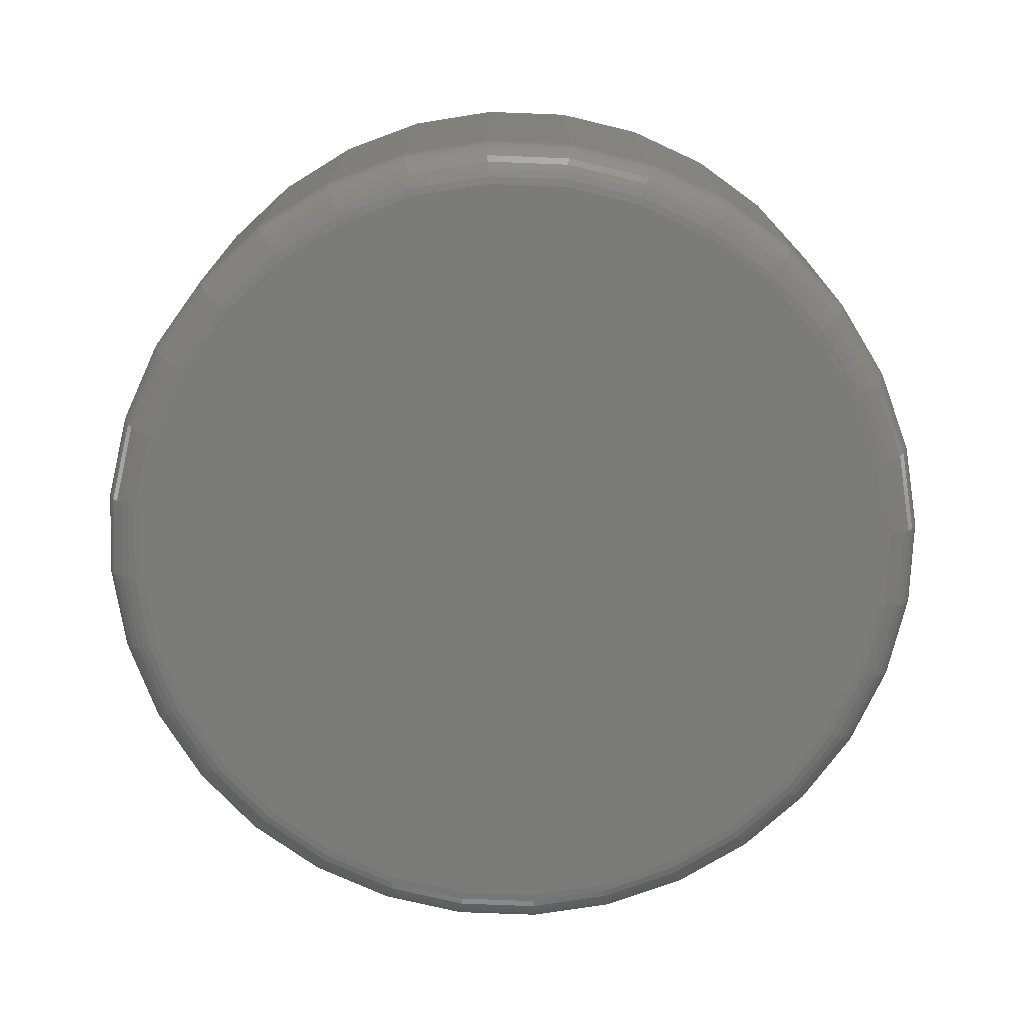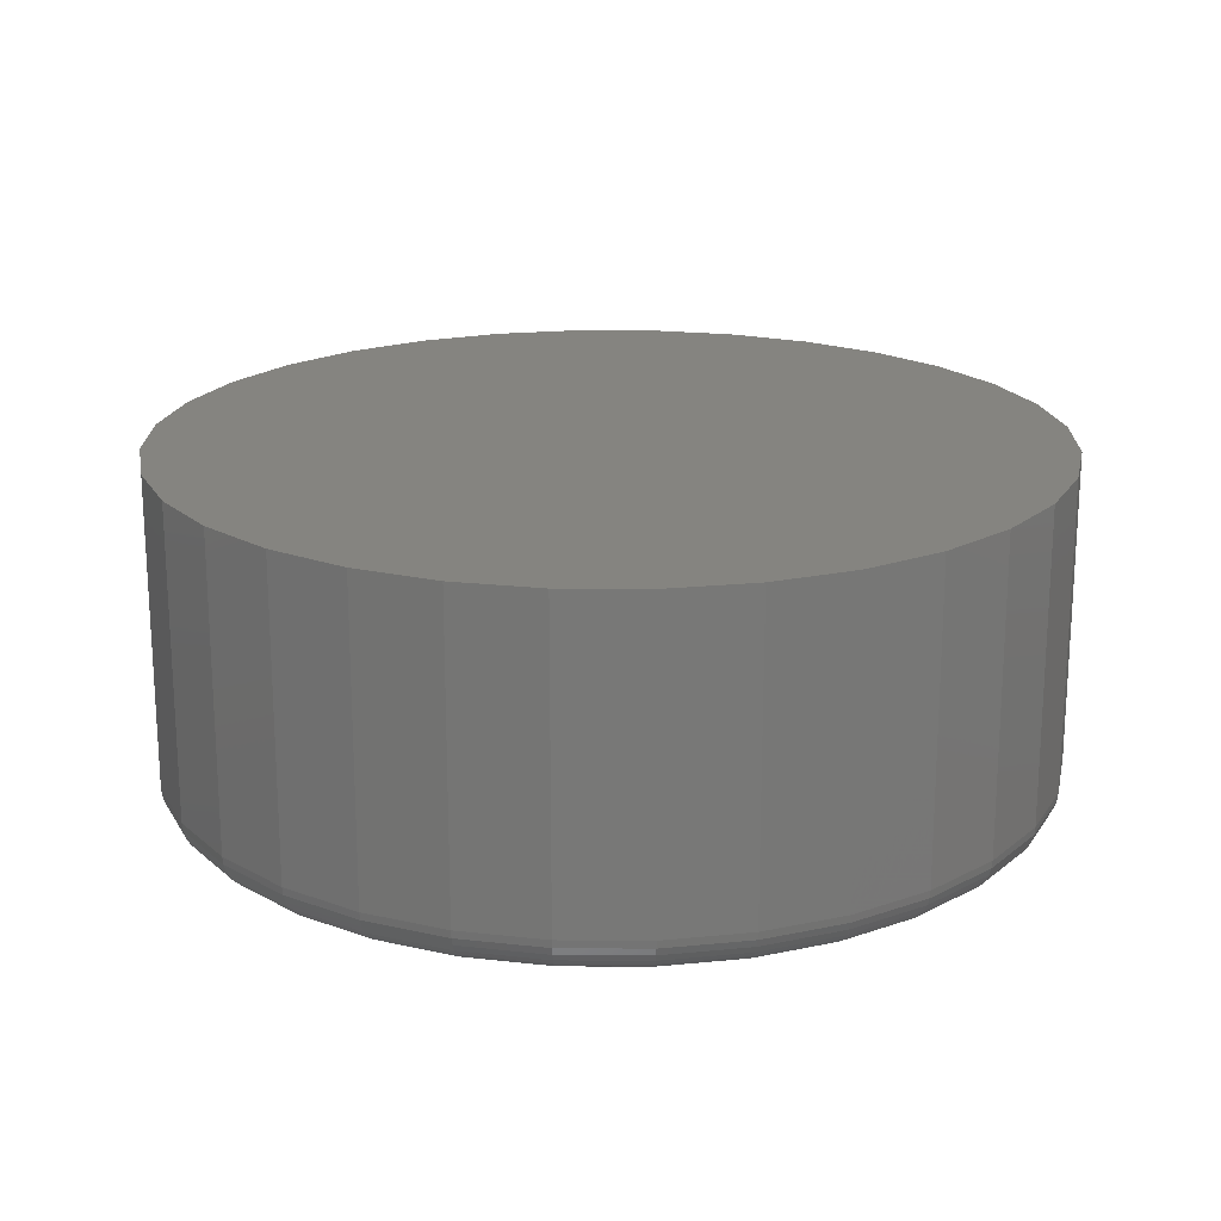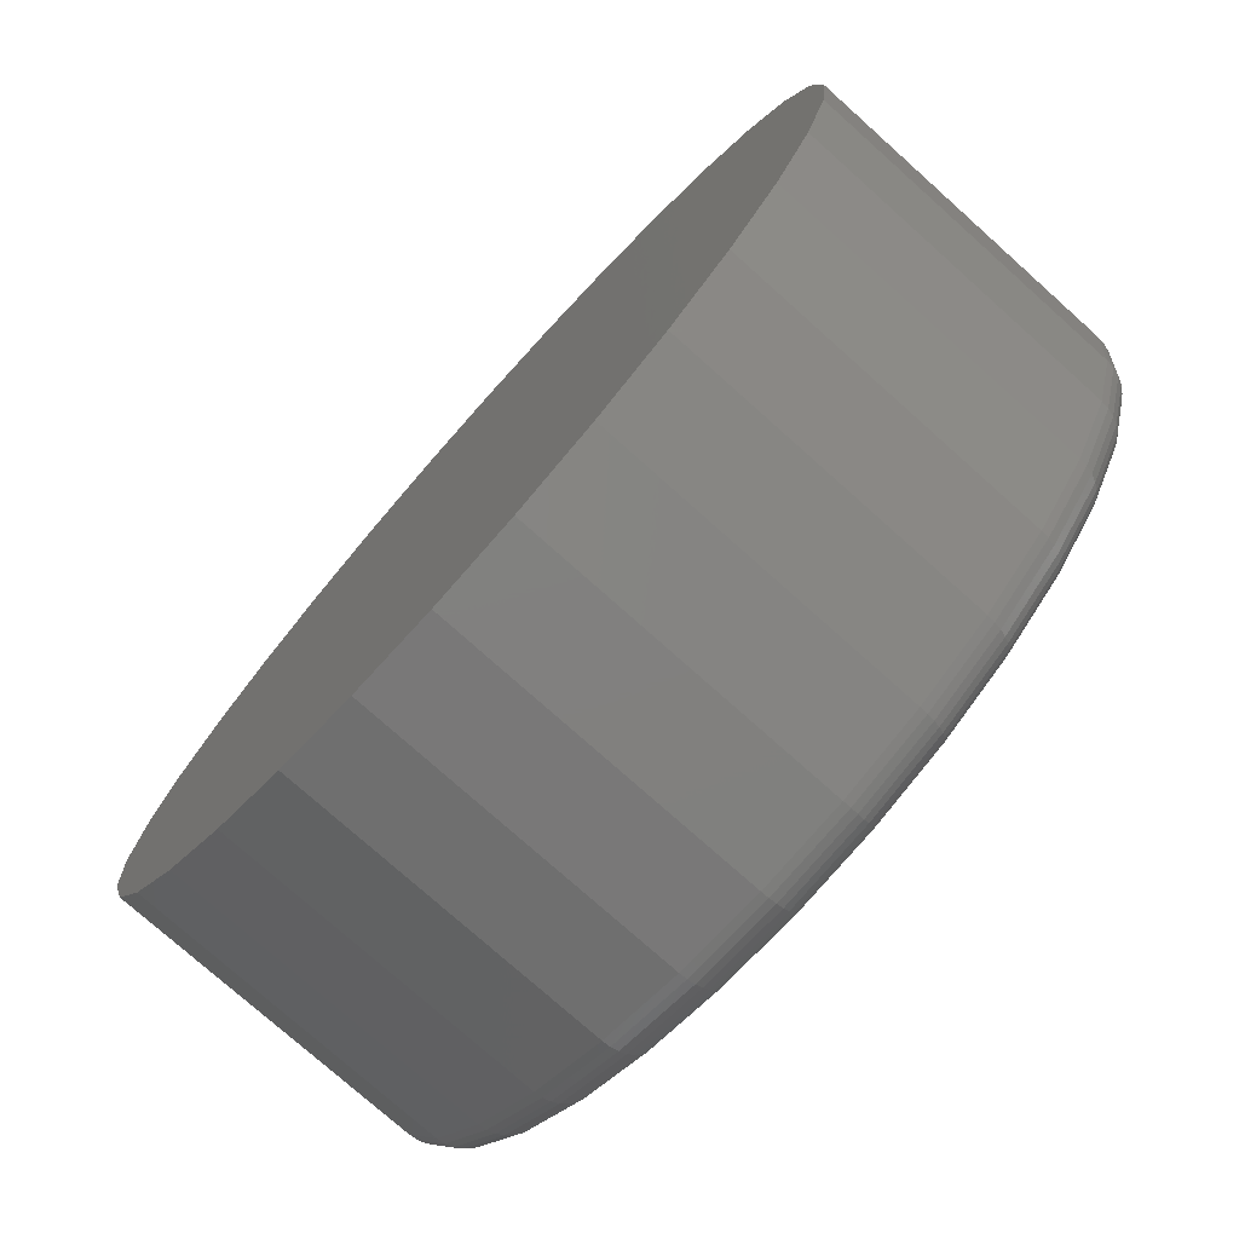
<metadata>
{"format":"stl","ext":"stl","renderer":"f3d","projection":"perspective","resolution":1024,"background":"white","views":[{"elev":-74.0,"azim":48.4,"up":"+Z"},{"elev":19.5,"azim":-151.2,"up":"+Z"},{"elev":-76.2,"azim":48.2,"up":"+Y"}]}
</metadata>
<code>
# stl→obj: 320 verts, 636 faces
v 0.007895 0.3161 0
v 0.06957 0.31 0
v -0.05378 0.31 0
v 0.007895 -0.3161 0
v -0.05378 -0.31 0
v 0.06957 -0.31 0
v -0.1131 -0.2921 0
v 0.1289 -0.2921 0
v -0.1677 -0.2628 0
v 0.1835 -0.2628 0
v -0.2156 -0.2235 0
v 0.2314 -0.2235 0
v -0.2549 -0.1756 0
v 0.2707 -0.1756 0
v -0.2842 -0.121 0
v 0.3 -0.121 0
v -0.3021 -0.06167 0
v 0.3179 -0.06167 0
v -0.3082 -2.447e-16 0
v 0.324 -8.003e-17 0
v -0.3021 0.06167 0
v 0.3179 0.06167 0
v -0.2842 0.121 0
v 0.3 0.121 0
v -0.2549 0.1756 0
v 0.2707 0.1756 0
v -0.2156 0.2235 0
v 0.2314 0.2235 0
v -0.1677 0.2628 0
v 0.1835 0.2628 0
v -0.1131 0.2921 0
v 0.1289 0.2921 0
v 0.3553 -7.021e-16 0.03125
v 0.3553 0 0.2734
v 0.3486 -0.06777 0.03125
v 0.3486 -0.06777 0.2734
v 0.3288 -0.1329 0.03125
v 0.3288 -0.1329 0.2734
v 0.2967 -0.193 0.03125
v 0.2967 -0.193 0.2734
v 0.2535 -0.2456 0.03125
v 0.2535 -0.2456 0.2734
v 0.2009 -0.2888 0.03125
v 0.2009 -0.2888 0.2734
v 0.1408 -0.3209 0.03125
v 0.1408 -0.3209 0.2734
v 0.07566 -0.3407 0.03125
v 0.07566 -0.3407 0.2734
v 0.007895 -0.3474 0.03125
v 0.007895 -0.3474 0.2734
v -0.05987 -0.3407 0.03125
v -0.05987 -0.3407 0.2734
v -0.125 -0.3209 0.03125
v -0.125 -0.3209 0.2734
v -0.1851 -0.2888 0.03125
v -0.1851 -0.2888 0.2734
v -0.2377 -0.2456 0.03125
v -0.2377 -0.2456 0.2734
v -0.2809 -0.193 0.03125
v -0.2809 -0.193 0.2734
v -0.313 -0.1329 0.03125
v -0.313 -0.1329 0.2734
v -0.3328 -0.06777 0.03125
v -0.3328 -0.06777 0.2734
v -0.3395 1.968e-16 0.03125
v -0.3395 1.968e-16 0.2734
v -0.3328 0.06777 0.03125
v -0.3328 0.06777 0.2734
v -0.313 0.1329 0.03125
v -0.313 0.1329 0.2734
v -0.2809 0.193 0.03125
v -0.2809 0.193 0.2734
v -0.2377 0.2456 0.03125
v -0.2377 0.2456 0.2734
v -0.1851 0.2888 0.03125
v -0.1851 0.2888 0.2734
v -0.125 0.3209 0.03125
v -0.125 0.3209 0.2734
v -0.05987 0.3407 0.03125
v -0.05987 0.3407 0.2734
v 0.007895 0.3474 0.03125
v 0.007895 0.3474 0.2734
v 0.07566 0.3407 0.03125
v 0.07566 0.3407 0.2734
v 0.1408 0.3209 0.03125
v 0.1408 0.3209 0.2734
v 0.2009 0.2888 0.03125
v 0.2009 0.2888 0.2734
v 0.2535 0.2456 0.03125
v 0.2535 0.2456 0.2734
v 0.2967 0.193 0.03125
v 0.2967 0.193 0.2734
v 0.3288 0.1329 0.03125
v 0.3288 0.1329 0.2734
v 0.3486 0.06777 0.03125
v 0.3486 0.06777 0.2734
v 0.3547 0 0.02515
v 0.348 -0.06765 0.02515
v 0.3529 0 0.01929
v 0.3463 -0.0673 0.01929
v 0.35 0 0.01389
v 0.3434 -0.06674 0.01389
v 0.3461 0 0.009153
v 0.3396 -0.06598 0.009153
v 0.3414 0 0.005267
v 0.335 -0.06506 0.005267
v 0.336 0 0.002379
v 0.3297 -0.064 0.002379
v 0.3301 0 0.0006005
v 0.3239 -0.06286 0.0006005
v -0.3322 -0.06765 0.02515
v -0.3389 -1.388e-16 0.02515
v -0.3305 -0.0673 0.01929
v -0.3371 -1.388e-16 0.01929
v -0.3276 -0.06674 0.01389
v -0.3342 -1.388e-16 0.01389
v -0.3238 -0.06598 0.009153
v -0.3303 -1.665e-16 0.009153
v -0.3192 -0.06506 0.005267
v -0.3256 -1.388e-16 0.005267
v -0.3139 -0.064 0.002379
v -0.3202 -1.388e-16 0.002379
v -0.3081 -0.06286 0.0006005
v -0.3143 -1.388e-16 0.0006005
v -0.3125 -0.1327 0.02515
v -0.3108 -0.132 0.01929
v -0.3082 -0.1309 0.01389
v -0.3046 -0.1294 0.009153
v -0.3002 -0.1276 0.005267
v -0.2952 -0.1255 0.002379
v -0.2898 -0.1233 0.0006005
v -0.2804 -0.1927 0.02515
v -0.279 -0.1917 0.01929
v -0.2766 -0.1901 0.01389
v -0.2733 -0.1879 0.009153
v -0.2694 -0.1853 0.005267
v -0.2649 -0.1823 0.002379
v -0.26 -0.179 0.0006005
v -0.2373 -0.2452 0.02515
v -0.236 -0.2439 0.01929
v -0.234 -0.2419 0.01389
v -0.2313 -0.2392 0.009153
v -0.2279 -0.2358 0.005267
v -0.2241 -0.232 0.002379
v -0.2199 -0.2278 0.0006005
v -0.1848 -0.2883 0.02515
v -0.1838 -0.2868 0.01929
v -0.1822 -0.2844 0.01389
v -0.18 -0.2812 0.009153
v -0.1774 -0.2773 0.005267
v -0.1744 -0.2728 0.002379
v -0.1711 -0.2679 0.0006005
v -0.1248 -0.3204 0.02515
v -0.1241 -0.3187 0.01929
v -0.123 -0.3161 0.01389
v -0.1215 -0.3125 0.009153
v -0.1197 -0.3081 0.005267
v -0.1177 -0.3031 0.002379
v -0.1154 -0.2977 0.0006005
v -0.05976 -0.3401 0.02515
v -0.05941 -0.3384 0.01929
v -0.05885 -0.3355 0.01389
v -0.05809 -0.3317 0.009153
v -0.05716 -0.3271 0.005267
v -0.05611 -0.3218 0.002379
v -0.05497 -0.316 0.0006005
v 0.007895 -0.3468 0.02515
v 0.007895 -0.345 0.01929
v 0.007895 -0.3421 0.01389
v 0.007895 -0.3382 0.009153
v 0.007895 -0.3335 0.005267
v 0.007895 -0.3281 0.002379
v 0.007895 -0.3222 0.0006005
v 0.07555 -0.3401 0.02515
v 0.0752 -0.3384 0.01929
v 0.07464 -0.3355 0.01389
v 0.07388 -0.3317 0.009153
v 0.07295 -0.3271 0.005267
v 0.0719 -0.3218 0.002379
v 0.07076 -0.316 0.0006005
v 0.1406 -0.3204 0.02515
v 0.1399 -0.3187 0.01929
v 0.1388 -0.3161 0.01389
v 0.1373 -0.3125 0.009153
v 0.1355 -0.3081 0.005267
v 0.1334 -0.3031 0.002379
v 0.1312 -0.2977 0.0006005
v 0.2005 -0.2883 0.02515
v 0.1996 -0.2868 0.01929
v 0.198 -0.2844 0.01389
v 0.1958 -0.2812 0.009153
v 0.1932 -0.2773 0.005267
v 0.1902 -0.2728 0.002379
v 0.1869 -0.2679 0.0006005
v 0.2531 -0.2452 0.02515
v 0.2518 -0.2439 0.01929
v 0.2498 -0.2419 0.01389
v 0.247 -0.2392 0.009153
v 0.2437 -0.2358 0.005267
v 0.2399 -0.232 0.002379
v 0.2357 -0.2278 0.0006005
v 0.2962 -0.1927 0.02515
v 0.2947 -0.1917 0.01929
v 0.2923 -0.1901 0.01389
v 0.2891 -0.1879 0.009153
v 0.2852 -0.1853 0.005267
v 0.2807 -0.1823 0.002379
v 0.2758 -0.179 0.0006005
v 0.3283 -0.1327 0.02515
v 0.3266 -0.132 0.01929
v 0.324 -0.1309 0.01389
v 0.3204 -0.1294 0.009153
v 0.316 -0.1276 0.005267
v 0.311 -0.1255 0.002379
v 0.3056 -0.1233 0.0006005
v -0.3322 0.06765 0.02515
v -0.3305 0.0673 0.01929
v -0.3276 0.06674 0.01389
v -0.3238 0.06598 0.009153
v -0.3192 0.06506 0.005267
v -0.3139 0.064 0.002379
v -0.3081 0.06286 0.0006005
v 0.348 0.06765 0.02515
v 0.3463 0.0673 0.01929
v 0.3434 0.06674 0.01389
v 0.3396 0.06598 0.009153
v 0.335 0.06506 0.005267
v 0.3297 0.064 0.002379
v 0.3239 0.06286 0.0006005
v 0.3283 0.1327 0.02515
v 0.3266 0.132 0.01929
v 0.324 0.1309 0.01389
v 0.3204 0.1294 0.009153
v 0.316 0.1276 0.005267
v 0.311 0.1255 0.002379
v 0.3056 0.1233 0.0006005
v 0.2962 0.1927 0.02515
v 0.2947 0.1917 0.01929
v 0.2923 0.1901 0.01389
v 0.2891 0.1879 0.009153
v 0.2852 0.1853 0.005267
v 0.2807 0.1823 0.002379
v 0.2758 0.179 0.0006005
v 0.2531 0.2452 0.02515
v 0.2518 0.2439 0.01929
v 0.2498 0.2419 0.01389
v 0.247 0.2392 0.009153
v 0.2437 0.2358 0.005267
v 0.2399 0.232 0.002379
v 0.2357 0.2278 0.0006005
v 0.2005 0.2883 0.02515
v 0.1996 0.2868 0.01929
v 0.198 0.2844 0.01389
v 0.1958 0.2812 0.009153
v 0.1932 0.2773 0.005267
v 0.1902 0.2728 0.002379
v 0.1869 0.2679 0.0006005
v 0.1406 0.3204 0.02515
v 0.1399 0.3187 0.01929
v 0.1388 0.3161 0.01389
v 0.1373 0.3125 0.009153
v 0.1355 0.3081 0.005267
v 0.1334 0.3031 0.002379
v 0.1312 0.2977 0.0006005
v 0.07555 0.3401 0.02515
v 0.0752 0.3384 0.01929
v 0.07464 0.3355 0.01389
v 0.07388 0.3317 0.009153
v 0.07295 0.3271 0.005267
v 0.0719 0.3218 0.002379
v 0.07076 0.316 0.0006005
v 0.007895 0.3468 0.02515
v 0.007895 0.345 0.01929
v 0.007895 0.3421 0.01389
v 0.007895 0.3382 0.009153
v 0.007895 0.3335 0.005267
v 0.007895 0.3281 0.002379
v 0.007895 0.3222 0.0006005
v -0.05976 0.3401 0.02515
v -0.05941 0.3384 0.01929
v -0.05885 0.3355 0.01389
v -0.05809 0.3317 0.009153
v -0.05716 0.3271 0.005267
v -0.05611 0.3218 0.002379
v -0.05497 0.316 0.0006005
v -0.1248 0.3204 0.02515
v -0.1241 0.3187 0.01929
v -0.123 0.3161 0.01389
v -0.1215 0.3125 0.009153
v -0.1197 0.3081 0.005267
v -0.1177 0.3031 0.002379
v -0.1154 0.2977 0.0006005
v -0.1848 0.2883 0.02515
v -0.1838 0.2868 0.01929
v -0.1822 0.2844 0.01389
v -0.18 0.2812 0.009153
v -0.1774 0.2773 0.005267
v -0.1744 0.2728 0.002379
v -0.1711 0.2679 0.0006005
v -0.2373 0.2452 0.02515
v -0.236 0.2439 0.01929
v -0.234 0.2419 0.01389
v -0.2313 0.2392 0.009153
v -0.2279 0.2358 0.005267
v -0.2241 0.232 0.002379
v -0.2199 0.2278 0.0006005
v -0.2804 0.1927 0.02515
v -0.279 0.1917 0.01929
v -0.2766 0.1901 0.01389
v -0.2733 0.1879 0.009153
v -0.2694 0.1853 0.005267
v -0.2649 0.1823 0.002379
v -0.26 0.179 0.0006005
v -0.3125 0.1327 0.02515
v -0.3108 0.132 0.01929
v -0.3082 0.1309 0.01389
v -0.3046 0.1294 0.009153
v -0.3002 0.1276 0.005267
v -0.2952 0.1255 0.002379
v -0.2898 0.1233 0.0006005
f 1 2 3
f 4 5 6
f 6 5 7
f 6 7 8
f 8 7 9
f 8 9 10
f 10 9 11
f 10 11 12
f 12 11 13
f 12 13 14
f 14 13 15
f 14 15 16
f 16 15 17
f 16 17 18
f 18 17 19
f 18 19 20
f 20 19 21
f 20 21 22
f 22 21 23
f 22 23 24
f 24 23 25
f 24 25 26
f 26 25 27
f 26 27 28
f 28 27 29
f 28 29 30
f 30 29 31
f 30 31 32
f 32 31 3
f 32 3 2
f 33 34 35
f 35 34 36
f 35 36 37
f 37 36 38
f 37 38 39
f 39 38 40
f 39 40 41
f 41 40 42
f 41 42 43
f 43 42 44
f 43 44 45
f 45 44 46
f 45 46 47
f 47 46 48
f 47 48 49
f 49 48 50
f 49 50 51
f 51 50 52
f 51 52 53
f 53 52 54
f 53 54 55
f 55 54 56
f 55 56 57
f 57 56 58
f 57 58 59
f 59 58 60
f 59 60 61
f 61 60 62
f 61 62 63
f 63 62 64
f 63 64 65
f 65 64 66
f 65 66 67
f 67 66 68
f 67 68 69
f 69 68 70
f 69 70 71
f 71 70 72
f 71 72 73
f 73 72 74
f 73 74 75
f 75 74 76
f 75 76 77
f 77 76 78
f 77 78 79
f 79 78 80
f 79 80 81
f 81 80 82
f 81 82 83
f 83 82 84
f 83 84 85
f 85 84 86
f 85 86 87
f 87 86 88
f 87 88 89
f 89 88 90
f 89 90 91
f 91 90 92
f 91 92 93
f 93 92 94
f 93 94 95
f 95 94 96
f 95 96 33
f 33 96 34
f 33 35 97
f 97 35 98
f 97 98 99
f 99 98 100
f 99 100 101
f 101 100 102
f 101 102 103
f 103 102 104
f 103 104 105
f 105 104 106
f 105 106 107
f 107 106 108
f 107 108 109
f 109 108 110
f 109 110 20
f 20 110 18
f 63 65 111
f 111 65 112
f 111 112 113
f 113 112 114
f 113 114 115
f 115 114 116
f 115 116 117
f 117 116 118
f 117 118 119
f 119 118 120
f 119 120 121
f 121 120 122
f 121 122 123
f 123 122 124
f 123 124 17
f 17 124 19
f 61 63 125
f 125 63 111
f 125 111 126
f 126 111 113
f 126 113 127
f 127 113 115
f 127 115 128
f 128 115 117
f 128 117 129
f 129 117 119
f 129 119 130
f 130 119 121
f 130 121 131
f 131 121 123
f 131 123 15
f 15 123 17
f 59 61 132
f 132 61 125
f 132 125 133
f 133 125 126
f 133 126 134
f 134 126 127
f 134 127 135
f 135 127 128
f 135 128 136
f 136 128 129
f 136 129 137
f 137 129 130
f 137 130 138
f 138 130 131
f 138 131 13
f 13 131 15
f 57 59 139
f 139 59 132
f 139 132 140
f 140 132 133
f 140 133 141
f 141 133 134
f 141 134 142
f 142 134 135
f 142 135 143
f 143 135 136
f 143 136 144
f 144 136 137
f 144 137 145
f 145 137 138
f 145 138 11
f 11 138 13
f 55 57 146
f 146 57 139
f 146 139 147
f 147 139 140
f 147 140 148
f 148 140 141
f 148 141 149
f 149 141 142
f 149 142 150
f 150 142 143
f 150 143 151
f 151 143 144
f 151 144 152
f 152 144 145
f 152 145 9
f 9 145 11
f 53 55 153
f 153 55 146
f 153 146 154
f 154 146 147
f 154 147 155
f 155 147 148
f 155 148 156
f 156 148 149
f 156 149 157
f 157 149 150
f 157 150 158
f 158 150 151
f 158 151 159
f 159 151 152
f 159 152 7
f 7 152 9
f 51 53 160
f 160 53 153
f 160 153 161
f 161 153 154
f 161 154 162
f 162 154 155
f 162 155 163
f 163 155 156
f 163 156 164
f 164 156 157
f 164 157 165
f 165 157 158
f 165 158 166
f 166 158 159
f 166 159 5
f 5 159 7
f 49 51 167
f 167 51 160
f 167 160 168
f 168 160 161
f 168 161 169
f 169 161 162
f 169 162 170
f 170 162 163
f 170 163 171
f 171 163 164
f 171 164 172
f 172 164 165
f 172 165 173
f 173 165 166
f 173 166 4
f 4 166 5
f 47 49 174
f 174 49 167
f 174 167 175
f 175 167 168
f 175 168 176
f 176 168 169
f 176 169 177
f 177 169 170
f 177 170 178
f 178 170 171
f 178 171 179
f 179 171 172
f 179 172 180
f 180 172 173
f 180 173 6
f 6 173 4
f 45 47 181
f 181 47 174
f 181 174 182
f 182 174 175
f 182 175 183
f 183 175 176
f 183 176 184
f 184 176 177
f 184 177 185
f 185 177 178
f 185 178 186
f 186 178 179
f 186 179 187
f 187 179 180
f 187 180 8
f 8 180 6
f 43 45 188
f 188 45 181
f 188 181 189
f 189 181 182
f 189 182 190
f 190 182 183
f 190 183 191
f 191 183 184
f 191 184 192
f 192 184 185
f 192 185 193
f 193 185 186
f 193 186 194
f 194 186 187
f 194 187 10
f 10 187 8
f 41 43 195
f 195 43 188
f 195 188 196
f 196 188 189
f 196 189 197
f 197 189 190
f 197 190 198
f 198 190 191
f 198 191 199
f 199 191 192
f 199 192 200
f 200 192 193
f 200 193 201
f 201 193 194
f 201 194 12
f 12 194 10
f 39 41 202
f 202 41 195
f 202 195 203
f 203 195 196
f 203 196 204
f 204 196 197
f 204 197 205
f 205 197 198
f 205 198 206
f 206 198 199
f 206 199 207
f 207 199 200
f 207 200 208
f 208 200 201
f 208 201 14
f 14 201 12
f 37 39 209
f 209 39 202
f 209 202 210
f 210 202 203
f 210 203 211
f 211 203 204
f 211 204 212
f 212 204 205
f 212 205 213
f 213 205 206
f 213 206 214
f 214 206 207
f 214 207 215
f 215 207 208
f 215 208 16
f 16 208 14
f 35 37 98
f 98 37 209
f 98 209 100
f 100 209 210
f 100 210 102
f 102 210 211
f 102 211 104
f 104 211 212
f 104 212 106
f 106 212 213
f 106 213 108
f 108 213 214
f 108 214 110
f 110 214 215
f 110 215 18
f 18 215 16
f 65 67 112
f 112 67 216
f 112 216 114
f 114 216 217
f 114 217 116
f 116 217 218
f 116 218 118
f 118 218 219
f 118 219 120
f 120 219 220
f 120 220 122
f 122 220 221
f 122 221 124
f 124 221 222
f 124 222 19
f 19 222 21
f 95 33 223
f 223 33 97
f 223 97 224
f 224 97 99
f 224 99 225
f 225 99 101
f 225 101 226
f 226 101 103
f 226 103 227
f 227 103 105
f 227 105 228
f 228 105 107
f 228 107 229
f 229 107 109
f 229 109 22
f 22 109 20
f 93 95 230
f 230 95 223
f 230 223 231
f 231 223 224
f 231 224 232
f 232 224 225
f 232 225 233
f 233 225 226
f 233 226 234
f 234 226 227
f 234 227 235
f 235 227 228
f 235 228 236
f 236 228 229
f 236 229 24
f 24 229 22
f 91 93 237
f 237 93 230
f 237 230 238
f 238 230 231
f 238 231 239
f 239 231 232
f 239 232 240
f 240 232 233
f 240 233 241
f 241 233 234
f 241 234 242
f 242 234 235
f 242 235 243
f 243 235 236
f 243 236 26
f 26 236 24
f 89 91 244
f 244 91 237
f 244 237 245
f 245 237 238
f 245 238 246
f 246 238 239
f 246 239 247
f 247 239 240
f 247 240 248
f 248 240 241
f 248 241 249
f 249 241 242
f 249 242 250
f 250 242 243
f 250 243 28
f 28 243 26
f 87 89 251
f 251 89 244
f 251 244 252
f 252 244 245
f 252 245 253
f 253 245 246
f 253 246 254
f 254 246 247
f 254 247 255
f 255 247 248
f 255 248 256
f 256 248 249
f 256 249 257
f 257 249 250
f 257 250 30
f 30 250 28
f 85 87 258
f 258 87 251
f 258 251 259
f 259 251 252
f 259 252 260
f 260 252 253
f 260 253 261
f 261 253 254
f 261 254 262
f 262 254 255
f 262 255 263
f 263 255 256
f 263 256 264
f 264 256 257
f 264 257 32
f 32 257 30
f 83 85 265
f 265 85 258
f 265 258 266
f 266 258 259
f 266 259 267
f 267 259 260
f 267 260 268
f 268 260 261
f 268 261 269
f 269 261 262
f 269 262 270
f 270 262 263
f 270 263 271
f 271 263 264
f 271 264 2
f 2 264 32
f 81 83 272
f 272 83 265
f 272 265 273
f 273 265 266
f 273 266 274
f 274 266 267
f 274 267 275
f 275 267 268
f 275 268 276
f 276 268 269
f 276 269 277
f 277 269 270
f 277 270 278
f 278 270 271
f 278 271 1
f 1 271 2
f 79 81 279
f 279 81 272
f 279 272 280
f 280 272 273
f 280 273 281
f 281 273 274
f 281 274 282
f 282 274 275
f 282 275 283
f 283 275 276
f 283 276 284
f 284 276 277
f 284 277 285
f 285 277 278
f 285 278 3
f 3 278 1
f 77 79 286
f 286 79 279
f 286 279 287
f 287 279 280
f 287 280 288
f 288 280 281
f 288 281 289
f 289 281 282
f 289 282 290
f 290 282 283
f 290 283 291
f 291 283 284
f 291 284 292
f 292 284 285
f 292 285 31
f 31 285 3
f 75 77 293
f 293 77 286
f 293 286 294
f 294 286 287
f 294 287 295
f 295 287 288
f 295 288 296
f 296 288 289
f 296 289 297
f 297 289 290
f 297 290 298
f 298 290 291
f 298 291 299
f 299 291 292
f 299 292 29
f 29 292 31
f 73 75 300
f 300 75 293
f 300 293 301
f 301 293 294
f 301 294 302
f 302 294 295
f 302 295 303
f 303 295 296
f 303 296 304
f 304 296 297
f 304 297 305
f 305 297 298
f 305 298 306
f 306 298 299
f 306 299 27
f 27 299 29
f 71 73 307
f 307 73 300
f 307 300 308
f 308 300 301
f 308 301 309
f 309 301 302
f 309 302 310
f 310 302 303
f 310 303 311
f 311 303 304
f 311 304 312
f 312 304 305
f 312 305 313
f 313 305 306
f 313 306 25
f 25 306 27
f 69 71 314
f 314 71 307
f 314 307 315
f 315 307 308
f 315 308 316
f 316 308 309
f 316 309 317
f 317 309 310
f 317 310 318
f 318 310 311
f 318 311 319
f 319 311 312
f 319 312 320
f 320 312 313
f 320 313 23
f 23 313 25
f 67 69 216
f 216 69 314
f 216 314 217
f 217 314 315
f 217 315 218
f 218 315 316
f 218 316 219
f 219 316 317
f 219 317 220
f 220 317 318
f 220 318 221
f 221 318 319
f 221 319 222
f 222 319 320
f 222 320 21
f 21 320 23
f 80 84 82
f 84 80 86
f 86 80 78
f 86 78 88
f 88 78 76
f 88 76 90
f 90 76 74
f 90 74 92
f 92 74 72
f 92 72 94
f 94 72 70
f 94 70 96
f 96 70 68
f 96 68 34
f 34 68 66
f 34 66 36
f 36 66 64
f 36 64 38
f 38 64 62
f 38 62 40
f 40 62 60
f 40 60 42
f 42 60 58
f 42 58 44
f 44 58 56
f 44 56 46
f 46 56 54
f 46 54 48
f 48 54 52
f 48 52 50

</code>
